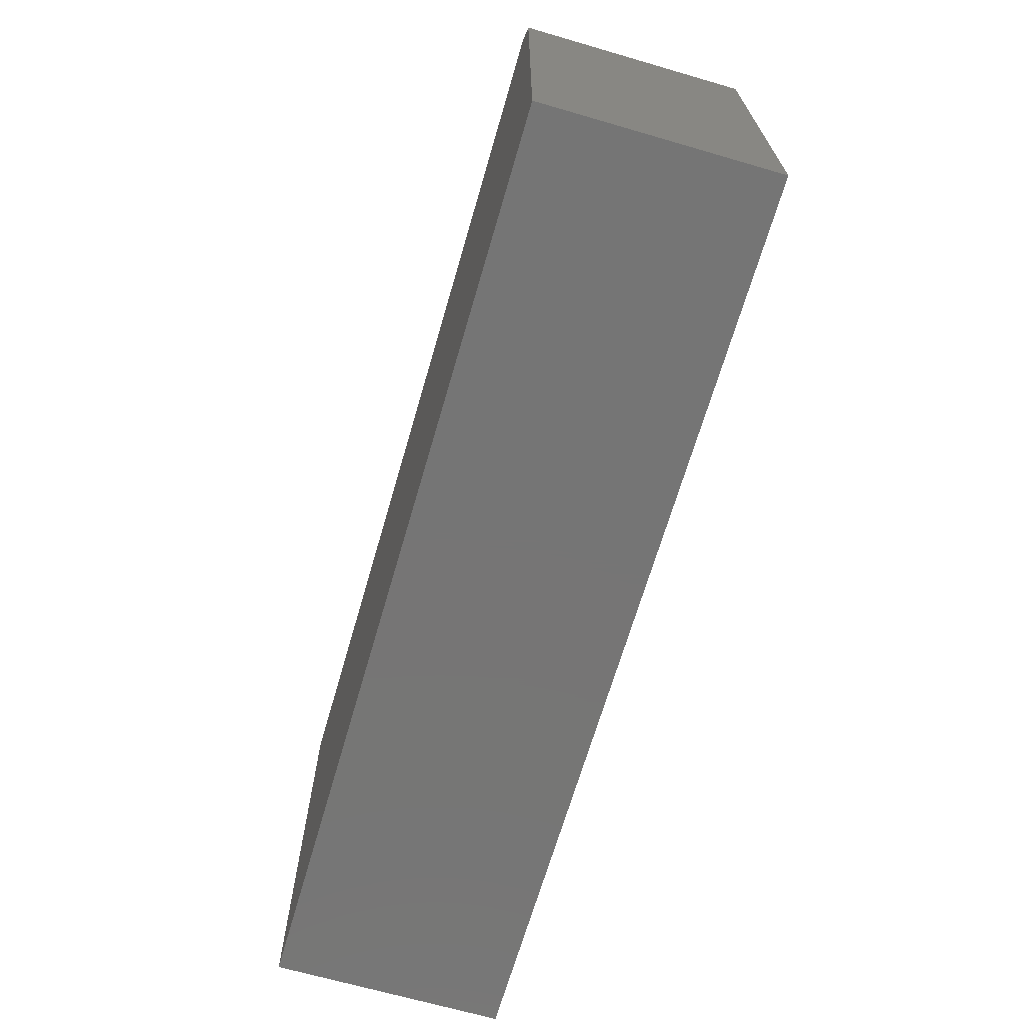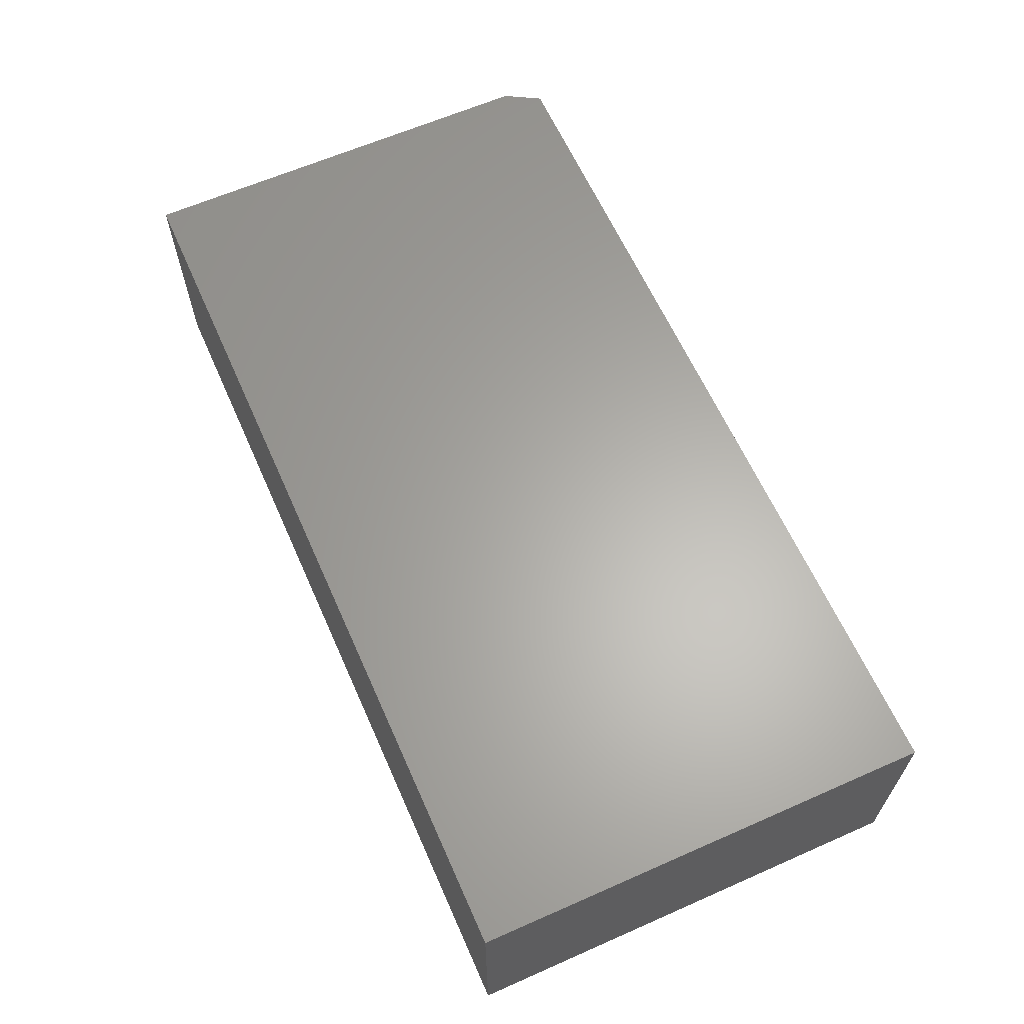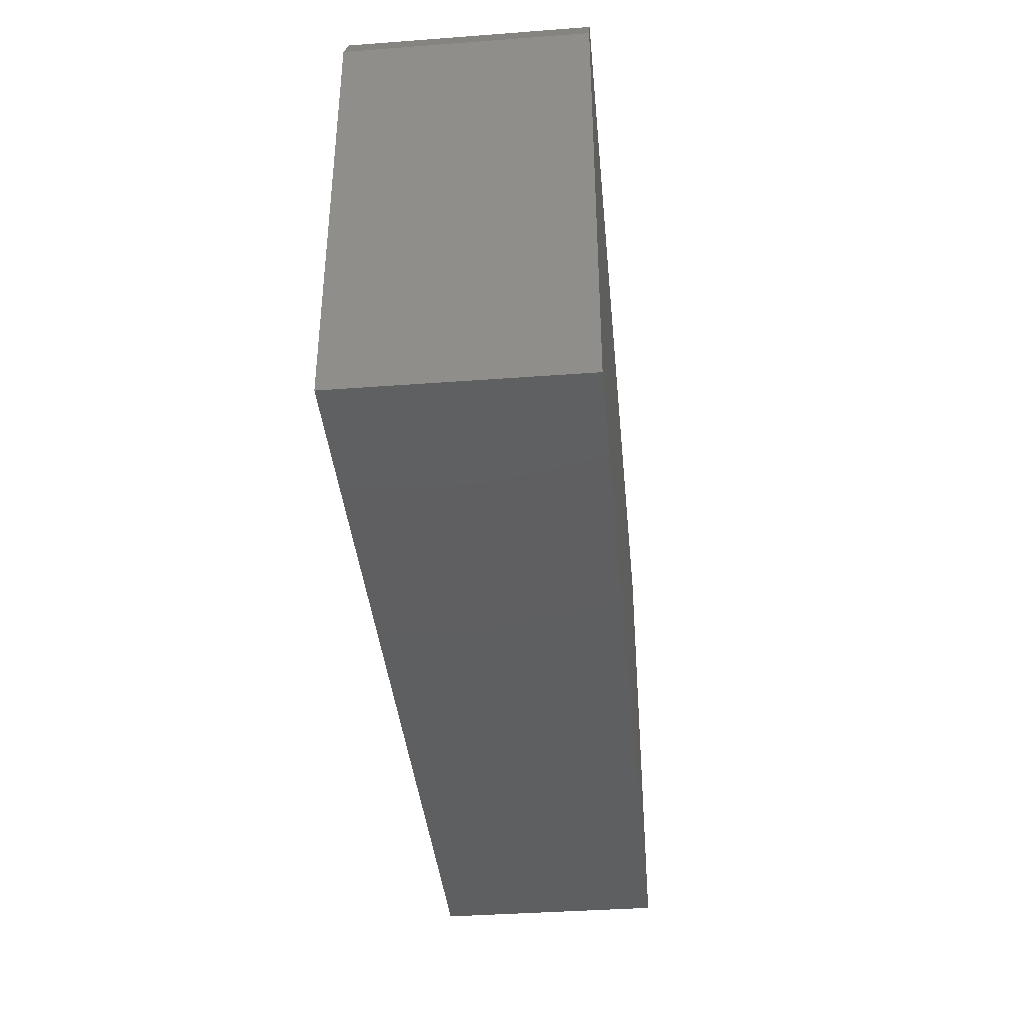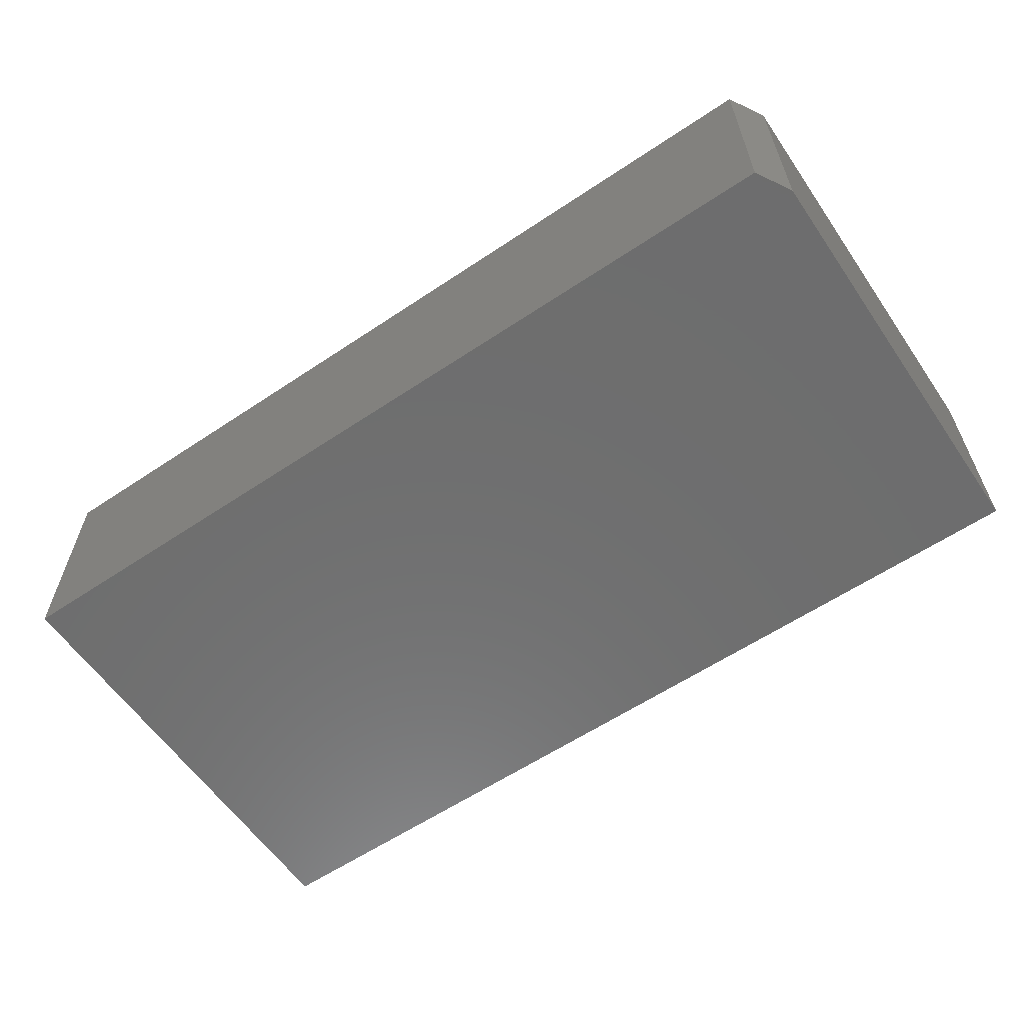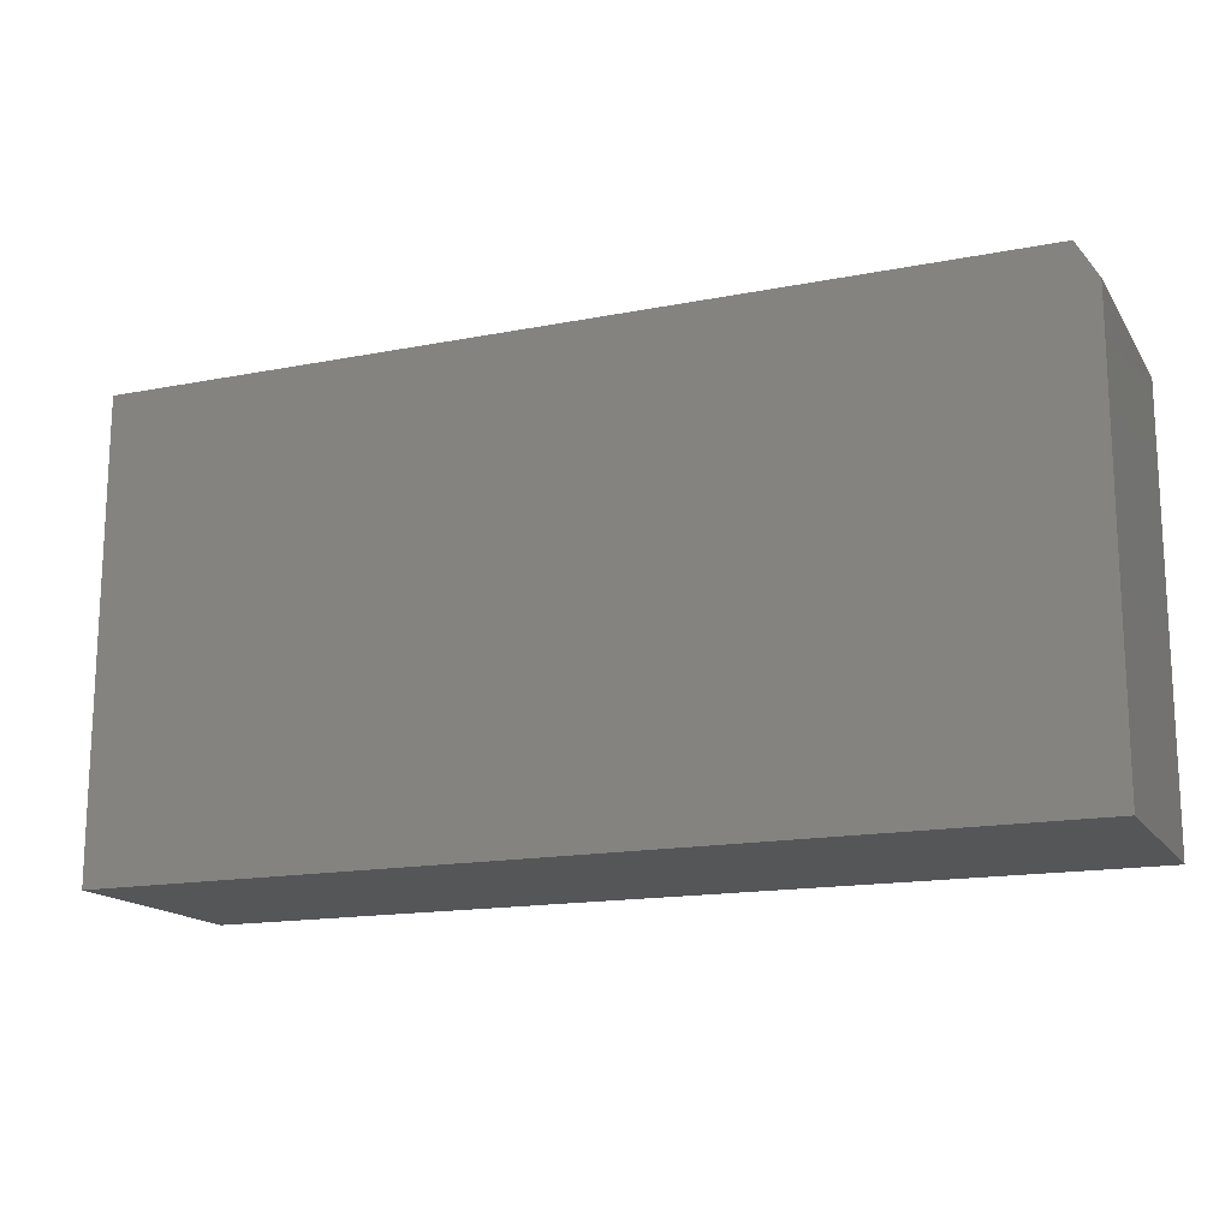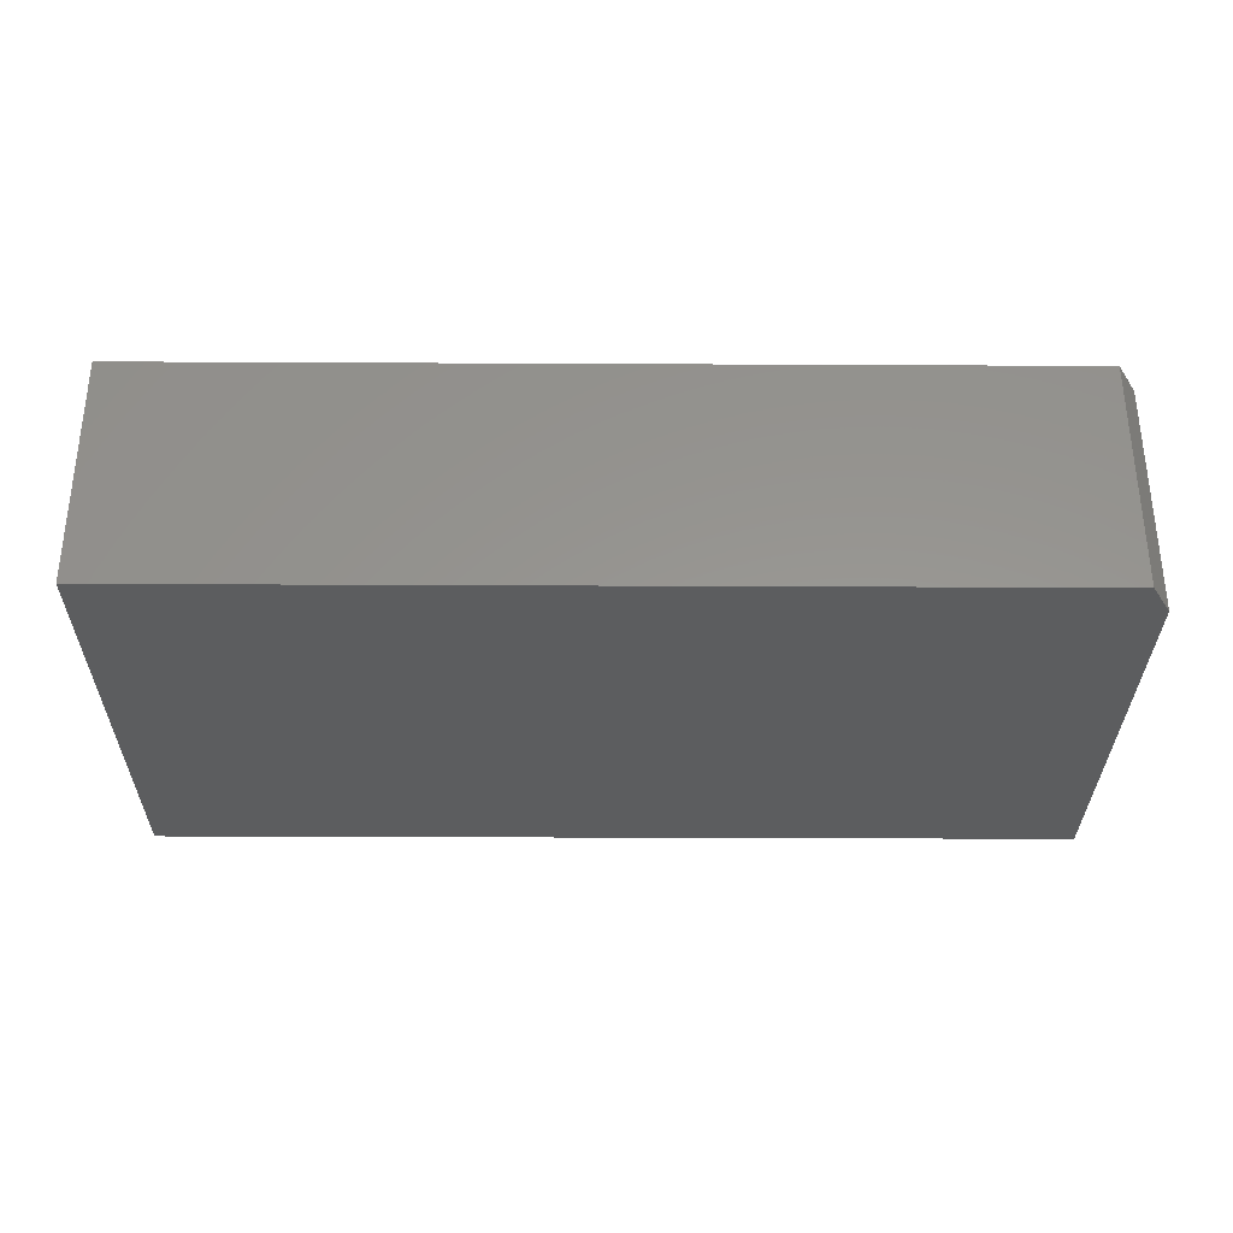
<metadata>
{"format":"stl","ext":"stl","renderer":"f3d","projection":"perspective","resolution":1024,"background":"white","views":[{"elev":-67.8,"azim":73.8,"up":"+Z"},{"elev":63.1,"azim":-114.0,"up":"+Y"},{"elev":-38.6,"azim":95.4,"up":"+Z"},{"elev":-60.0,"azim":34.4,"up":"+Y"},{"elev":-15.8,"azim":22.2,"up":"+Z"},{"elev":-32.0,"azim":-0.4,"up":"+Y"}]}
</metadata>
<code>
# stl→obj: 10 verts, 16 faces
v -0.75 -0.3516 -0.2422
v 0.6484 -0.3516 -0.2422
v -0.75 -0.3516 0.4644
v 0.6484 -0.3516 0.4097
v 0.6172 -0.3516 0.4644
v 0.6172 1.91e-16 0.4644
v 0.6484 1.914e-16 0.4097
v -0.75 3.922e-17 0.4644
v 0.6484 1.553e-16 -0.2422
v -0.75 0 -0.2422
f 1 2 3
f 3 2 4
f 3 4 5
f 6 7 8
f 8 7 9
f 8 9 10
f 5 6 3
f 3 6 8
f 2 9 4
f 4 9 7
f 4 7 5
f 5 7 6
f 3 8 1
f 1 8 10
f 1 10 2
f 2 10 9

</code>
